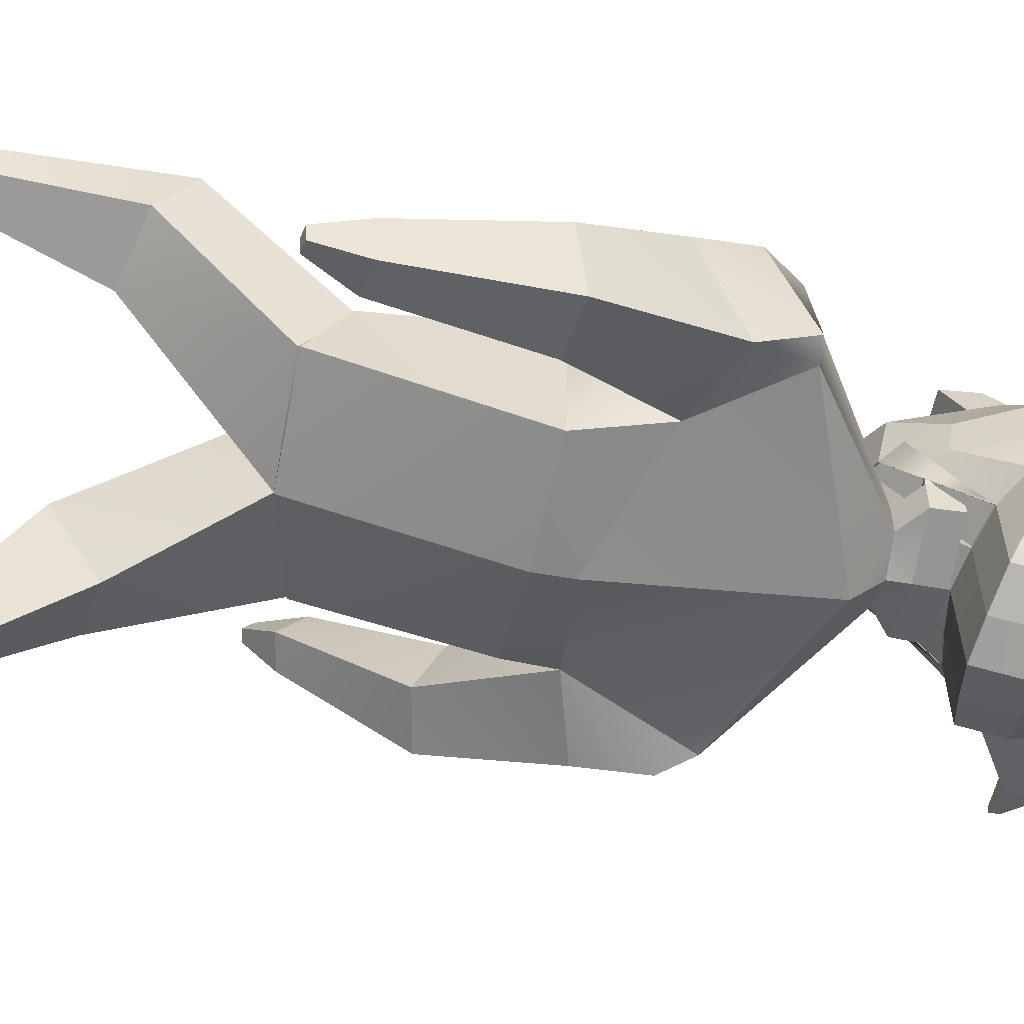
<metadata>
{"format":"obj","ext":"obj","renderer":"f3d","projection":"perspective","resolution":1024,"background":"white","views":[{"elev":-55.0,"azim":79.2,"up":"+Z"}]}
</metadata>
<code>
o Cube.001
v 0.2761 4.626 0.2107
v 0.2761 4.352 0.2107
v 0.2761 4.626 0.4854
v 0.2781 4.348 0.4927
v -0.2881 4.626 0.2107
v -0.2881 4.352 0.2107
v -0.2881 4.626 0.4854
v -0.2881 4.352 0.4854
v -0.006005 4.626 0.5769
v -0.006005 4.352 0.5769
v -0.006005 4.626 0.2107
v -0.006005 4.352 0.2107
f 2 3 1
f 10 7 9
f 7 6 5
f 12 1 11
f 7 11 9
f 4 12 10
f 8 12 6
f 3 11 1
f 6 11 5
f 3 10 9
f 2 4 3
f 10 8 7
f 7 8 6
f 12 2 1
f 7 5 11
f 4 2 12
f 8 10 12
f 3 9 11
f 6 12 11
f 3 4 10
o Cube_Cube.002
v 0.8526 3.216 -0.255
v 0.5338 2.403 -0.4111
v 0.8557 3.199 0.2643
v 0.5348 2.42 0.2309
v 0.5322 1.483 -0.1473
v 0.5219 1.659 0.1555
v 0.5273 1.474 -0.1429
v 0.5161 1.667 0.1452
v 0.687 0.9072 0.3618
v 0.6854 1.063 0.6089
v 0.3624 0.8224 0.2877
v 0.3574 1.063 0.6723
v 0.5013 0.04264 0.3353
v 0.4817 0.06265 0.6767
v 0.7814 0.07879 0.4025
v 0.7956 0.0652 0.637
v 0.5929 2.792 -0.3309
v 0.6841 2.625 0.1403
v 0.9554 3.209 -0.2213
v 0.9827 3.026 0.2599
v 0.9765 2.952 -0.3794
v 1.075 2.736 0.08112
v 0.9992 1.624 -0.5335
v 1.034 1.611 -0.3272
v 1.16 1.656 -0.5585
v 1.195 1.643 -0.3521
v 1.101 1.412 -0.4972
v 1.114 1.407 -0.4215
v 1.16 1.424 -0.5063
v 1.173 1.419 -0.4307
v 0.9582 2.198 -0.2108
v 1.234 2.296 -0.2342
v 0.8931 2.311 -0.5495
v 1.173 2.35 -0.5899
v 0.5052 -0.05451 0.332
v 0.4803 -0.06408 0.6712
v 0.7862 -0.05337 0.4073
v 0.7943 -0.06587 0.6324
v 0.4631 -0.02166 0.9522
v 0.7539 -0.02494 0.953
v 0.4628 -0.07685 0.95
v 0.7536 -0.08013 0.9508
v 0.5357 0.2894 0.5673
v 0.7074 0.3055 0.5396
v 0.5282 0.2611 0.3754
v 0.684 0.2845 0.4121
v 0.1538 3.671 0.009185
v 0.1525 3.673 -0.1383
v 0.2757 3.769 -0.1359
v 0.3008 3.761 0.1167
v 0.2965 3.767 -0.1504
v 0.07859 3.586 0.1123
v 0.0785 3.586 -0.1548
v 0.03178 3.592 0.1329
v 0.07858 3.586 -0.02128
v 0.03178 3.592 -0.2129
v 0.2093 3.772 -0.1282
v 0.2096 3.772 -0.02238
v 0.2763 3.768 0.01161
v -0.4122 3.865 0.2678
v -0.5202 4.531 0.2681
v -0.5202 4.09 -0.315
v -0.5202 4.464 -0.2677
v -0.1997 3.952 -0.5843
v -0.3787 3.994 -0.5034
v -0.3787 4.597 -0.4266
v -0.1997 4.653 -0.495
v -0.2706 3.675 0.4378
v -0.09166 3.592 0.511
v -0.1997 4.779 0.5082
v -0.3787 4.705 0.4359
v -0.5209 4.088 -0.1042
v -0.4129 3.836 0.09614
v -0.5209 4.546 0.1005
v -0.5209 4.541 -0.1199
v -0.1997 4.806 -0.2188
v -0.1997 4.815 0.1944
v -0.3787 4.728 -0.1891
v -0.3787 4.736 0.1661
v -0.3788 3.988 -0.1635
v -0.2707 3.618 0.1617
v -0.1997 3.945 -0.1888
v -0.09168 3.527 0.1898
v -0.5209 4.221 0.3244
v -0.5209 4.212 -0.3331
v -0.3787 4.206 0.5323
v -0.3787 4.189 -0.5377
v -0.1997 4.179 -0.6242
v -0.523 4.218 0.1058
v -0.523 4.217 -0.1142
v -0.3757 3.984 -0.1578
v -0.3757 3.688 0.1607
v -0.2032 3.943 -0.1808
v -0.2032 3.601 0.1864
v 0.2814 3.904 -0.1358
v 0.2817 3.903 0.01165
v 0.3103 4.006 0.1168
v -0.5207 4.311 0.3081
v -0.5207 4.285 -0.3142
v -0.3787 4.35 0.5044
v -0.3787 4.307 -0.5055
v -0.1997 4.316 -0.5868
v -0.5224 4.313 0.1043
v -0.5224 4.311 -0.1159
v -0.5207 4.18 -0.3283
v -0.1997 4.057 0.5926
v -0.3787 4.085 0.5084
v -0.3787 4.138 -0.5287
v -0.1997 4.119 -0.6137
v -0.5224 4.136 0.1043
v -0.5224 4.183 -0.1116
v -0.5207 4.147 0.3105
v -0.1997 4.366 0.5879
v -0.1997 4.198 0.6204
v -0.157 4.029 0.2259
v 0.0885 4.029 0.2259
v 0.05448 4.104 0.814
v 0.05448 4.382 0.8534
v -0.09156 3.983 1.021
v 0.02302 4.162 1.046
v 0.02302 3.983 1.021
v -0.157 4.417 0.2259
v 0.0885 4.417 0.2259
v -0.123 4.382 0.8534
v -0.123 4.104 0.814
v -0.09156 4.162 1.046
v -0.6679 4.547 0.1005
v -0.6679 4.542 -0.1199
v -0.6694 4.314 0.1043
v -0.67 4.219 0.1058
v -0.6694 4.312 -0.1159
v -0.67 4.218 -0.1142
v -0.9905 4.575 0.04824
v -0.9905 4.572 -0.06466
v -0.9912 4.455 0.05017
v -0.9915 4.407 0.05095
v -0.9912 4.454 -0.06258
v -0.9915 4.406 -0.06173
v -1.133 4.433 0.007798
v -1.133 4.432 -0.02187
v -1.133 4.402 0.008305
v -1.133 4.389 0.008511
v -1.133 4.401 -0.02132
v -1.133 4.389 -0.0211
v -0.5205 4.421 0.2881
v -0.5205 4.374 -0.2909
v -0.1997 4.573 0.5481
v -0.3787 4.528 0.4701
v -0.3787 4.452 -0.466
v -0.1997 4.485 -0.5409
v -0.5216 4.429 0.1024
v -0.5216 4.426 -0.1179
v -0.6686 4.43 0.1024
v -0.6686 4.427 -0.1179
v -0.9908 4.515 0.0492
v -0.9908 4.513 -0.06362
v -1.133 4.417 0.008052
v -1.133 4.417 -0.0216
v -0.08059 4.675 -0.5222
v -0.04216 3.56 0.54
v -0.08059 3.935 -0.6159
v -0.08059 4.807 0.5368
v -0.08059 4.837 -0.2303
v -0.08059 4.846 0.2056
v -0.08059 3.925 -0.1992
v -0.04217 3.492 0.2009
v -0.08059 4.176 -0.6588
v -0.08059 4.32 -0.6192
v -0.08059 4.112 -0.6475
v -0.08059 4.195 0.6554
v -0.08059 4.372 0.6211
v -0.08059 4.047 0.626
v -0.08059 4.59 0.5789
v -0.08059 4.498 -0.5707
v -0.8745 3.184 -0.2641
v -0.5828 2.385 -0.2494
v -0.874 3.198 0.2558
v -0.5724 2.413 0.39
v -0.01481 3.531 -0.3583
v -0.01482 2.38 -0.4856
v -0.01478 3.491 0.279
v -0.01482 2.38 0.4874
v -0.5678 1.6 -0.1058
v -0.5462 1.451 0.2094
v -0.01513 1.478 -0.2561
v -0.01379 1.479 0.2711
v -0.5633 1.603 -0.09778
v -0.5399 1.439 0.2046
v -0.01523 1.479 -0.2478
v -0.01353 1.479 0.2628
v -0.6625 0.8864 -0.3785
v -0.6497 0.7363 -0.1279
v -0.3413 0.9354 -0.4817
v -0.3182 0.7069 -0.09819
v -0.3517 0.3152 -1.064
v -0.3182 0.09977 -0.7985
v -0.6313 0.2637 -1.004
v -0.6336 0.1107 -0.8276
v -0.6486 2.622 -0.1736
v -0.01469 2.55 0.4872
v -0.7116 2.743 0.3268
v -0.01735 2.552 -0.4817
v -0.9815 3.04 -0.2872
v -0.9755 3.176 0.2154
v -1.034 2.73 -0.2388
v -1.096 2.878 0.2536
v -1.199 1.613 0.5201
v -1.224 1.74 0.6848
v -1.355 1.643 0.4727
v -1.38 1.771 0.6374
v -1.327 1.49 0.6796
v -1.337 1.537 0.74
v -1.385 1.502 0.6623
v -1.394 1.548 0.7227
v -1.043 2.261 0.3885
v -1.314 2.34 0.3278
v -1.006 2.127 0.05243
v -1.275 2.18 -0.004741
v -0.3485 0.2254 -1.139
v -0.3131 0.004098 -0.8809
v -0.6263 0.1615 -1.08
v -0.628 0.01232 -0.9097
v -0.2873 -0.1366 -0.6347
v -0.5777 -0.1531 -0.6337
v -0.2854 -0.1784 -0.6708
v -0.5758 -0.1949 -0.6698
v -0.4071 0.3251 -0.745
v -0.581 0.3319 -0.7613
v -0.4094 0.4561 -0.8899
v -0.564 0.4205 -0.8581
v -0.1839 3.671 0.009186
v -0.01502 3.597 0.1535
v -0.1838 3.671 -0.1383
v -0.01503 3.677 -0.2024
v -0.01532 3.774 -0.1999
v -0.3308 3.761 -0.1505
v -0.01482 3.773 -0.2665
v -0.1084 3.585 0.1123
v -0.1084 3.585 -0.1548
v -0.01493 3.598 -0.2709
v -0.06173 3.591 0.1329
v -0.1084 3.585 -0.02127
v -0.06166 3.591 -0.2129
v -0.01482 3.773 0.1639
v -0.2403 3.77 -0.1282
v -0.2401 3.771 -0.02238
v -0.01522 3.776 -0.1741
v -0.01482 3.773 0.1579
v -0.3067 3.767 -0.1359
v -0.3067 3.767 0.01161
v -0.3308 3.761 0.1167
v 0.3825 3.865 0.2678
v 0.4906 4.531 0.2681
v 0.4906 4.09 -0.315
v 0.4906 4.464 -0.2677
v -0.01482 3.543 0.556
v -0.01482 4.823 0.5527
v -0.01482 3.926 -0.6333
v -0.01482 4.687 -0.5372
v 0.17 3.952 -0.5843
v 0.349 3.994 -0.5034
v 0.349 4.597 -0.4266
v 0.17 4.653 -0.495
v 0.241 3.675 0.4378
v 0.06202 3.592 0.511
v 0.17 4.779 0.5082
v 0.349 4.705 0.4359
v 0.4913 4.088 -0.1042
v 0.3832 3.836 0.09614
v 0.4913 4.546 0.1005
v 0.4913 4.541 -0.1199
v -0.01482 3.473 0.207
v -0.01482 3.914 -0.205
v -0.01482 4.854 -0.2367
v -0.01482 4.864 0.2117
v 0.17 4.806 -0.2188
v 0.17 4.815 0.1944
v 0.349 4.728 -0.1891
v 0.349 4.736 0.1661
v 0.3491 3.988 -0.1635
v 0.2411 3.618 0.1617
v 0.17 3.945 -0.1888
v 0.06203 3.527 0.1898
v 0.4913 4.221 0.3244
v 0.4913 4.212 -0.3331
v -0.01482 4.174 -0.6778
v 0.349 4.206 0.5323
v 0.349 4.189 -0.5377
v 0.17 4.179 -0.6242
v 0.4933 4.218 0.1058
v 0.4933 4.217 -0.1142
v 0.3461 3.984 -0.1578
v 0.3461 3.688 0.1607
v 0.1736 3.943 -0.1808
v 0.1736 3.601 0.1864
v -0.3119 3.903 -0.1358
v -0.3118 3.903 0.01164
v -0.01482 3.91 -0.1999
v -0.3402 4.006 0.1168
v -0.01482 4.018 0.1579
v -0.01482 4.018 0.1639
v 0.4911 4.311 0.3081
v 0.4911 4.285 -0.3142
v -0.01482 4.322 -0.6371
v 0.349 4.35 0.5044
v 0.349 4.307 -0.5055
v 0.17 4.316 -0.5868
v 0.4927 4.313 0.1043
v 0.4927 4.311 -0.1159
v 0.4911 4.18 -0.3283
v -0.01482 4.109 -0.6661
v 0.349 4.085 0.5084
v 0.349 4.138 -0.5287
v 0.17 4.119 -0.6137
v 0.4928 4.136 0.1043
v 0.4928 4.183 -0.1116
v 0.4911 4.147 0.3105
v -0.01482 4.376 0.6394
v -0.01482 4.193 0.6747
v 0.17 4.366 0.5879
v 0.17 4.198 0.6204
v -0.01482 4.041 0.6445
v 0.17 4.057 0.5926
v 0.1274 4.029 0.2259
v -0.1182 4.029 0.2259
v -0.08413 4.104 0.814
v -0.08413 4.382 0.8534
v 0.06191 4.162 1.046
v -0.05266 3.983 1.021
v 0.1274 4.417 0.2259
v -0.1182 4.417 0.2259
v 0.09337 4.382 0.8534
v 0.09337 4.104 0.814
v 0.06191 3.983 1.021
v -0.05266 4.162 1.046
v 0.6382 4.547 0.1005
v 0.6382 4.542 -0.1199
v 0.6397 4.314 0.1043
v 0.6403 4.219 0.1058
v 0.6397 4.312 -0.1159
v 0.6403 4.218 -0.1142
v 0.9608 4.575 0.04824
v 0.9608 4.572 -0.06466
v 0.9616 4.455 0.05017
v 0.9619 4.407 0.05095
v 0.9616 4.454 -0.06258
v 0.9619 4.406 -0.06173
v 1.103 4.433 0.007798
v 1.103 4.432 -0.02187
v 1.103 4.402 0.008305
v 1.103 4.389 0.008511
v 1.103 4.401 -0.02132
v 1.103 4.389 -0.0211
v 0.4908 4.421 0.2881
v 0.4908 4.374 -0.2909
v -0.01482 4.505 -0.5872
v -0.01482 4.599 0.596
v 0.17 4.573 0.5481
v 0.349 4.528 0.4701
v 0.349 4.452 -0.466
v 0.17 4.485 -0.5409
v 0.492 4.429 0.1024
v 0.492 4.426 -0.1179
v 0.639 4.43 0.1024
v 0.639 4.427 -0.1179
v 0.9612 4.515 0.0492
v 0.9612 4.513 -0.06362
v 1.103 4.417 0.008052
v 1.103 4.417 -0.0216
v 0.05094 4.675 -0.5222
v 0.01251 3.56 0.54
v 0.05094 3.935 -0.6159
v 0.05094 4.807 0.5368
v 0.05094 4.837 -0.2303
v 0.05094 4.846 0.2056
v 0.05095 3.925 -0.1992
v 0.01252 3.492 0.2009
v 0.05094 4.176 -0.6588
v 0.05094 4.32 -0.6192
v 0.05094 4.112 -0.6475
v 0.05094 4.195 0.6554
v 0.05094 4.372 0.6211
v 0.05094 4.047 0.626
v 0.05094 4.59 0.5789
v 0.05094 4.498 -0.5707
v -0.01482 4.368 -0.5131
v -0.01482 4.161 -0.4733
v -0.01482 4.167 -0.4401
v -0.01482 4.385 -0.4823
f 13 59 15
f 30 193 212
f 18 202 20
f 14 18 17
f 30 32 15
f 191 29 214
f 14 197 192
f 194 18 16
f 19 23 201
f 17 20 19
f 197 19 201
f 55 28 56
f 20 24 22
f 202 23 24
f 20 21 19
f 25 49 47
f 55 25 26
f 56 27 58
f 57 27 25
f 214 14 192
f 14 30 16
f 16 212 194
f 31 34 33
f 13 33 29
f 15 31 13
f 43 38 44
f 35 40 36
f 43 35 36
f 45 37 35
f 44 37 46
f 39 42 40
f 37 39 35
f 37 42 41
f 36 42 38
f 33 44 46
f 33 45 29
f 29 43 30
f 34 43 44
f 49 48 47
f 50 52 54
f 25 48 26
f 28 49 27
f 52 53 54
f 26 52 28
f 48 51 26
f 48 54 53
f 23 58 57
f 21 56 58
f 23 55 24
f 22 55 56
f 59 61 71
f 191 60 13
f 193 59 244
f 60 247 61
f 59 71 260
f 68 246 65
f 59 64 67
f 59 66 64
f 256 71 62
f 247 69 61
f 71 69 62
f 62 69 70
f 62 70 71
f 70 61 71
f 164 75 158
f 171 368 186
f 160 73 157
f 284 172 178
f 91 73 83
f 176 82 174
f 89 83 82
f 93 72 85
f 95 80 93
f 185 82 159
f 159 83 160
f 75 161 158
f 78 162 161
f 77 94 92
f 92 105 103
f 74 92 84
f 92 85 84
f 78 88 79
f 88 91 89
f 79 175 171
f 175 89 176
f 75 90 78
f 90 86 91
f 173 285 177
f 285 178 177
f 73 163 157
f 115 142 101
f 101 123 122
f 124 101 122
f 99 121 120
f 97 120 117
f 126 119 118
f 98 124 119
f 179 323 181
f 102 117 123
f 105 104 103
f 93 106 95
f 95 105 94
f 93 103 104
f 108 312 109
f 61 310 107
f 256 109 313
f 62 108 109
f 61 108 71
f 102 142 144
f 110 101 96
f 99 114 100
f 97 113 99
f 125 98 126
f 112 96 98
f 179 316 298
f 102 111 97
f 123 74 84
f 173 323 270
f 119 72 80
f 184 81 172
f 118 80 81
f 74 120 77
f 77 121 76
f 72 122 85
f 122 84 85
f 182 118 184
f 183 126 182
f 134 128 127
f 135 129 128
f 137 138 136
f 134 137 136
f 134 130 135
f 128 137 127
f 136 132 130
f 129 131 137
f 129 132 133
f 133 138 131
f 166 149 168
f 139 146 145
f 86 140 139
f 116 166 164
f 102 143 116
f 86 165 163
f 150 155 149
f 167 151 169
f 144 148 150
f 141 148 142
f 139 167 165
f 143 150 149
f 169 152 170
f 153 156 154
f 146 151 145
f 149 170 168
f 150 154 156
f 148 153 154
f 168 152 146
f 169 155 153
f 165 147 141
f 147 169 153
f 163 141 115
f 164 140 87
f 140 168 146
f 157 115 110
f 113 162 114
f 158 113 111
f 125 160 112
f 125 398 159
f 112 157 110
f 180 368 316
f 116 158 111
f 114 186 180
f 330 185 183
f 330 182 331
f 331 184 334
f 334 172 268
f 76 181 173
f 100 180 179
f 100 181 121
f 177 95 94
f 76 177 94
f 286 176 287
f 171 286 271
f 369 174 185
f 287 174 269
f 178 81 95
f 79 186 162
f 159 401 185
f 125 400 399
f 185 400 183
f 243 187 189
f 213 193 189
f 200 198 196
f 195 190 188
f 189 218 213
f 211 191 214
f 192 195 188
f 190 198 194
f 205 199 201
f 195 200 196
f 201 195 197
f 210 239 240
f 200 206 202
f 206 201 202
f 203 200 199
f 207 233 209
f 239 207 241
f 209 240 242
f 207 242 241
f 188 214 192
f 190 211 188
f 190 212 213
f 218 215 217
f 211 215 187
f 187 216 189
f 222 227 228
f 220 223 219
f 227 219 229
f 229 221 230
f 221 228 230
f 226 223 224
f 223 221 219
f 221 226 222
f 226 220 222
f 217 228 218
f 229 217 211
f 213 229 211
f 218 227 213
f 232 233 231
f 234 236 210
f 232 207 208
f 233 210 209
f 236 237 235
f 236 208 210
f 235 232 208
f 232 238 234
f 205 242 203
f 203 240 204
f 239 205 206
f 204 239 206
f 243 261 245
f 245 191 187
f 193 243 189
f 245 247 246
f 260 262 243
f 251 246 255
f 254 250 243
f 243 253 244
f 256 263 262
f 257 247 261
f 247 259 260
f 262 257 261
f 263 258 257
f 260 313 256
f 263 262 258
f 258 261 257
f 375 267 283
f 368 382 397
f 371 265 279
f 383 284 389
f 291 265 282
f 387 278 289
f 289 279 291
f 264 293 281
f 276 295 293
f 396 278 385
f 370 279 278
f 372 267 367
f 373 274 372
f 273 294 272
f 292 306 294
f 266 292 273
f 281 292 280
f 288 274 275
f 288 291 290
f 386 275 382
f 386 289 288
f 290 267 274
f 290 282 283
f 384 285 270
f 389 285 388
f 374 265 366
f 351 320 302
f 328 302 327
f 329 302 296
f 326 300 325
f 325 297 322
f 324 333 335
f 329 299 324
f 323 390 392
f 322 303 328
f 286 271 368
f 305 306 304
f 307 293 295
f 306 295 294
f 293 304 292
f 310 308 309
f 310 260 247
f 308 247 261
f 256 311 263
f 263 309 262
f 262 308 261
f 330 316 334
f 303 351 302
f 302 314 296
f 300 319 318
f 297 318 315
f 299 332 333
f 296 317 299
f 390 316 391
f 303 315 321
f 334 323 285
f 266 328 280
f 384 323 392
f 264 324 276
f 277 395 383
f 276 335 277
f 266 325 322
f 273 326 325
f 264 327 329
f 280 327 281
f 335 393 395
f 333 394 393
f 336 343 342
f 338 343 337
f 340 345 344
f 342 345 336
f 339 342 343
f 345 337 336
f 347 344 339
f 346 338 345
f 338 347 339
f 340 341 346
f 377 358 352
f 348 355 349
f 282 349 283
f 377 321 375
f 352 303 321
f 376 282 374
f 364 359 358
f 378 360 354
f 353 357 351
f 357 350 351
f 378 348 376
f 352 359 353
f 380 361 360
f 365 362 363
f 360 355 354
f 381 358 379
f 359 363 357
f 357 362 356
f 361 379 355
f 364 380 362
f 356 376 350
f 356 380 378
f 350 374 320
f 349 375 283
f 349 379 377
f 330 368 316
f 320 366 314
f 318 373 372
f 318 367 315
f 332 371 370
f 398 332 370
f 317 366 371
f 391 368 397
f 321 367 375
f 319 397 373
f 330 396 369
f 393 330 331
f 395 331 334
f 383 334 268
f 272 392 326
f 301 391 319
f 392 301 326
f 295 388 294
f 272 388 384
f 286 387 386
f 286 382 271
f 369 385 269
f 287 385 387
f 277 389 295
f 397 275 373
f 400 398 401
f 401 370 396
f 332 400 394
f 400 396 394
f 13 60 59
f 30 15 193
f 18 198 202
f 14 16 18
f 30 34 32
f 191 13 29
f 14 17 197
f 194 198 18
f 19 21 23
f 17 18 20
f 197 17 19
f 55 26 28
f 20 202 24
f 202 201 23
f 20 22 21
f 25 27 49
f 55 57 25
f 56 28 27
f 57 58 27
f 214 29 14
f 14 29 30
f 16 30 212
f 31 32 34
f 13 31 33
f 15 32 31
f 43 36 38
f 35 39 40
f 43 45 35
f 45 46 37
f 44 38 37
f 39 41 42
f 37 41 39
f 37 38 42
f 36 40 42
f 33 34 44
f 33 46 45
f 29 45 43
f 34 30 43
f 49 50 48
f 50 28 52
f 25 47 48
f 28 50 49
f 52 51 53
f 26 51 52
f 48 53 51
f 48 50 54
f 23 21 58
f 21 22 56
f 23 57 55
f 22 24 55
f 59 60 61
f 191 246 60
f 193 15 59
f 60 246 247
f 260 244 59
f 71 256 260
f 252 246 68
f 246 60 65
f 65 60 67
f 60 59 67
f 59 244 66
f 247 259 69
f 71 61 69
f 70 69 61
f 164 87 75
f 171 271 368
f 160 83 73
f 284 268 172
f 91 86 73
f 176 89 82
f 89 91 83
f 93 80 72
f 95 81 80
f 185 174 82
f 159 82 83
f 75 78 161
f 78 79 162
f 77 76 94
f 92 94 105
f 74 77 92
f 92 93 85
f 78 90 88
f 88 90 91
f 79 88 175
f 175 88 89
f 75 87 90
f 90 87 86
f 173 270 285
f 285 284 178
f 73 86 163
f 115 141 142
f 101 102 123
f 124 96 101
f 99 100 121
f 97 99 120
f 126 98 119
f 98 96 124
f 179 298 323
f 102 97 117
f 105 106 104
f 93 104 106
f 95 106 105
f 93 92 103
f 108 107 310
f 310 312 108
f 312 313 109
f 61 247 310
f 256 62 109
f 62 71 108
f 61 107 108
f 102 101 142
f 110 115 101
f 99 113 114
f 97 111 113
f 125 112 98
f 112 110 96
f 179 180 316
f 102 116 111
f 123 117 74
f 173 181 323
f 119 124 72
f 184 118 81
f 118 119 80
f 74 117 120
f 77 120 121
f 72 124 122
f 122 123 84
f 182 126 118
f 183 125 126
f 134 135 128
f 135 130 129
f 137 131 138
f 134 127 137
f 134 136 130
f 128 129 137
f 136 138 132
f 129 133 131
f 129 130 132
f 133 132 138
f 166 143 149
f 139 140 146
f 86 87 140
f 116 143 166
f 102 144 143
f 86 139 165
f 150 156 155
f 167 145 151
f 144 142 148
f 141 147 148
f 139 145 167
f 143 144 150
f 169 151 152
f 153 155 156
f 146 152 151
f 149 155 170
f 150 148 154
f 148 147 153
f 168 170 152
f 169 170 155
f 165 167 147
f 147 167 169
f 163 165 141
f 164 166 140
f 140 166 168
f 157 163 115
f 113 161 162
f 158 161 113
f 125 159 160
f 125 399 398
f 112 160 157
f 180 186 368
f 116 164 158
f 114 162 186
f 330 369 185
f 330 183 182
f 331 182 184
f 334 184 172
f 76 121 181
f 100 114 180
f 100 179 181
f 177 178 95
f 76 173 177
f 286 175 176
f 171 175 286
f 369 269 174
f 287 176 174
f 178 172 81
f 79 171 186
f 159 398 401
f 125 183 400
f 185 401 400
f 243 245 187
f 213 212 193
f 200 202 198
f 195 196 190
f 189 216 218
f 211 187 191
f 192 197 195
f 190 196 198
f 205 203 199
f 195 199 200
f 201 199 195
f 210 208 239
f 200 204 206
f 206 205 201
f 203 204 200
f 207 231 233
f 239 208 207
f 209 210 240
f 207 209 242
f 188 211 214
f 190 213 211
f 190 194 212
f 218 216 215
f 211 217 215
f 187 215 216
f 222 220 227
f 220 224 223
f 227 220 219
f 229 219 221
f 221 222 228
f 226 225 223
f 223 225 221
f 221 225 226
f 226 224 220
f 217 230 228
f 229 230 217
f 213 227 229
f 218 228 227
f 232 234 233
f 234 238 236
f 232 231 207
f 233 234 210
f 236 238 237
f 236 235 208
f 235 237 232
f 232 237 238
f 205 241 242
f 203 242 240
f 239 241 205
f 204 240 239
f 243 262 261
f 245 246 191
f 193 244 243
f 245 261 247
f 243 244 260
f 260 256 262
f 245 246 251
f 246 252 255
f 243 245 254
f 245 251 254
f 243 250 253
f 257 259 247
f 262 263 257
f 260 312 313
f 258 262 261
f 375 367 267
f 368 271 382
f 371 366 265
f 383 268 284
f 291 279 265
f 387 385 278
f 289 278 279
f 264 276 293
f 276 277 295
f 396 370 278
f 370 371 279
f 372 274 267
f 373 275 274
f 273 292 294
f 292 304 306
f 266 280 292
f 281 293 292
f 288 290 274
f 288 289 291
f 386 288 275
f 386 387 289
f 290 283 267
f 290 291 282
f 384 388 285
f 389 284 285
f 374 282 265
f 351 350 320
f 328 303 302
f 329 327 302
f 326 301 300
f 325 300 297
f 324 299 333
f 329 296 299
f 323 298 390
f 322 297 303
f 368 369 287
f 369 269 287
f 368 287 286
f 305 307 306
f 307 305 293
f 306 307 295
f 293 305 304
f 309 311 312
f 311 313 312
f 312 310 309
f 310 312 260
f 308 310 247
f 256 313 311
f 263 311 309
f 262 309 308
f 298 323 316
f 323 334 316
f 334 331 330
f 303 353 351
f 302 320 314
f 300 301 319
f 297 300 318
f 299 317 332
f 296 314 317
f 390 298 316
f 303 297 315
f 323 270 285
f 285 284 334
f 284 268 334
f 266 322 328
f 384 270 323
f 264 329 324
f 277 335 395
f 276 324 335
f 266 273 325
f 273 272 326
f 264 281 327
f 280 328 327
f 335 333 393
f 333 332 394
f 336 337 343
f 338 339 343
f 340 346 345
f 342 344 345
f 339 344 342
f 345 338 337
f 347 340 344
f 346 341 338
f 338 341 347
f 340 347 341
f 377 379 358
f 348 354 355
f 282 348 349
f 377 352 321
f 352 353 303
f 376 348 282
f 364 365 359
f 378 380 360
f 353 359 357
f 357 356 350
f 378 354 348
f 352 358 359
f 380 381 361
f 365 364 362
f 360 361 355
f 381 364 358
f 359 365 363
f 357 363 362
f 361 381 379
f 364 381 380
f 356 378 376
f 356 362 380
f 350 376 374
f 349 377 375
f 349 355 379
f 330 369 368
f 320 374 366
f 318 319 373
f 318 372 367
f 332 317 371
f 398 399 332
f 317 314 366
f 391 316 368
f 321 315 367
f 319 391 397
f 330 394 396
f 393 394 330
f 395 393 331
f 383 395 334
f 272 384 392
f 301 390 391
f 392 390 301
f 295 389 388
f 272 294 388
f 286 287 387
f 286 386 382
f 369 396 385
f 287 269 385
f 277 383 389
f 397 382 275
f 400 399 398
f 401 398 370
f 332 399 400
f 400 401 396

</code>
